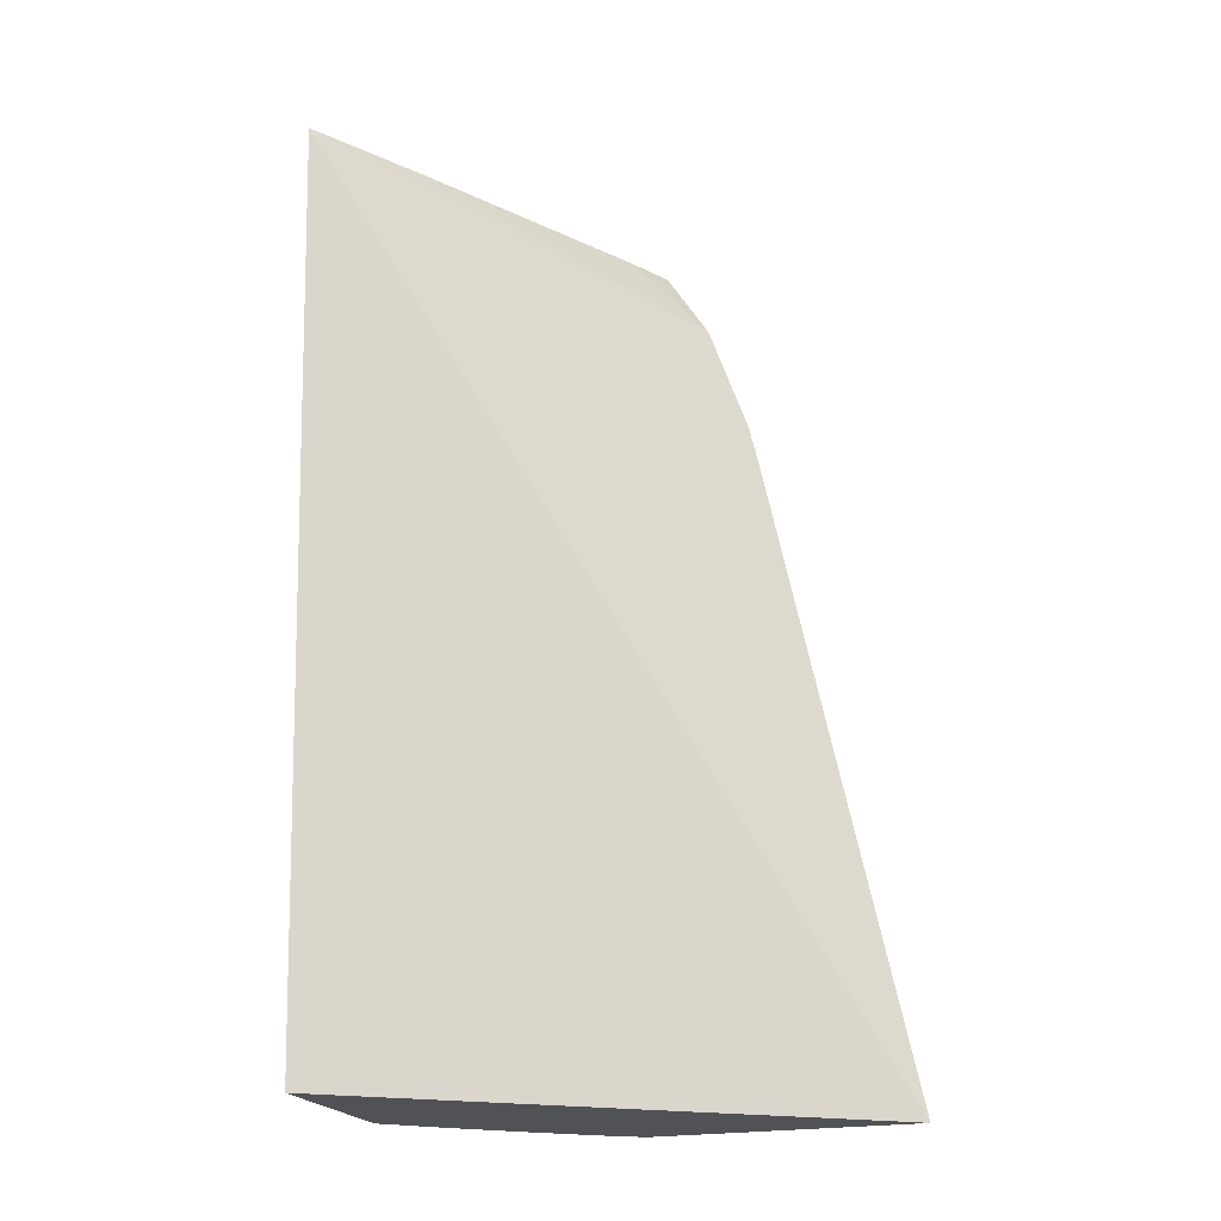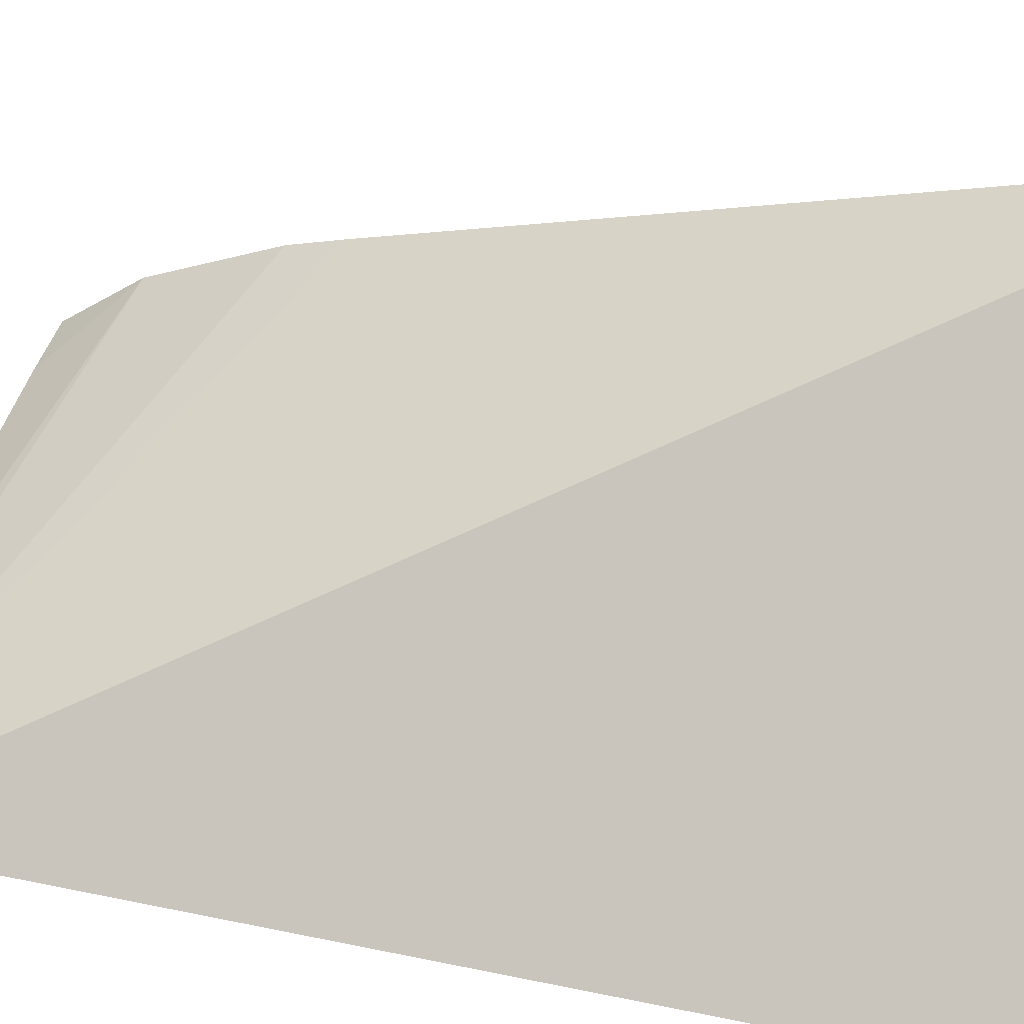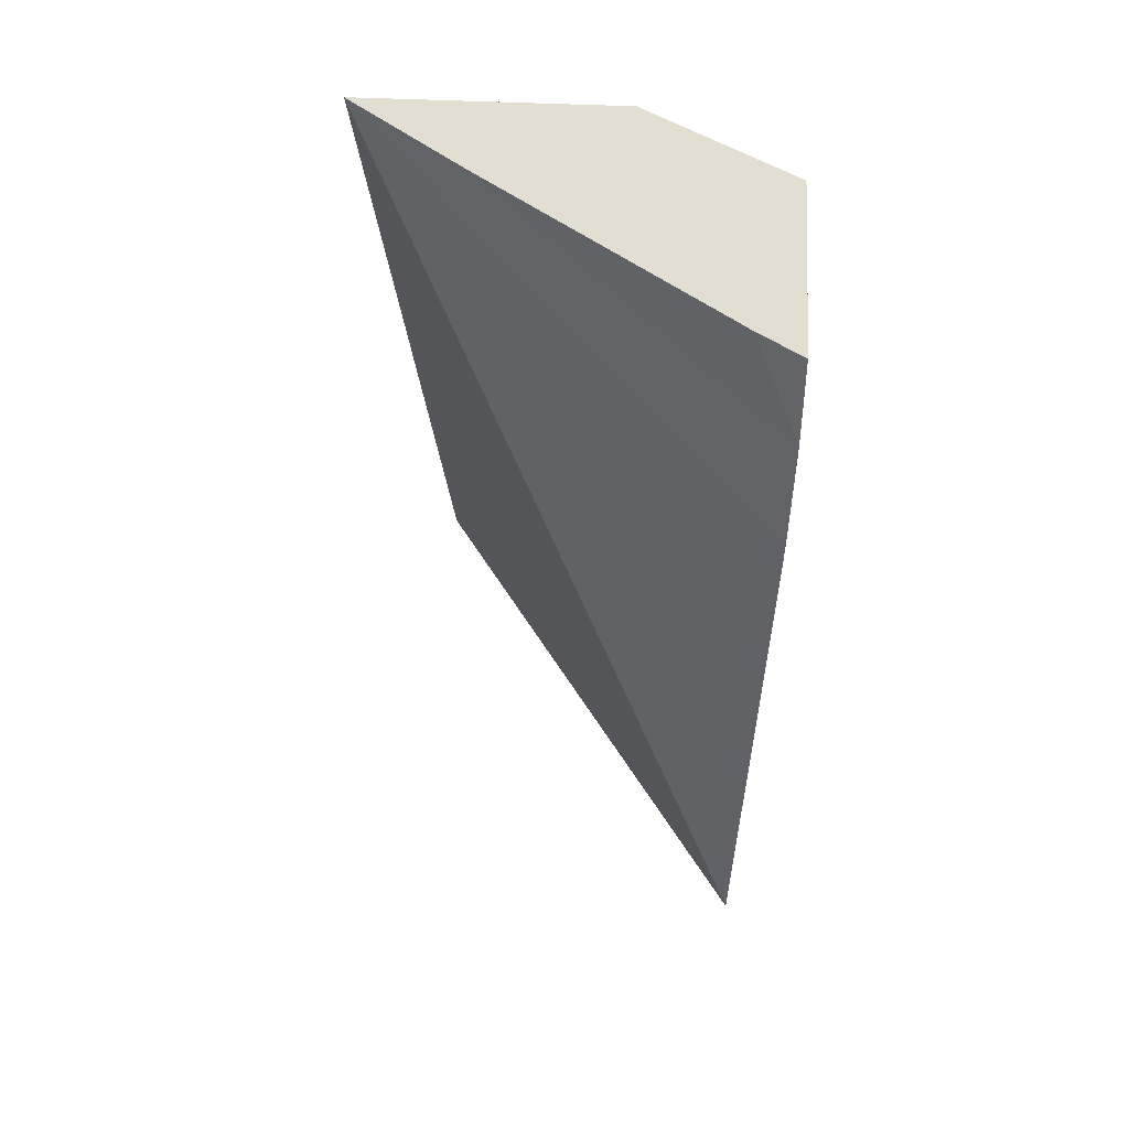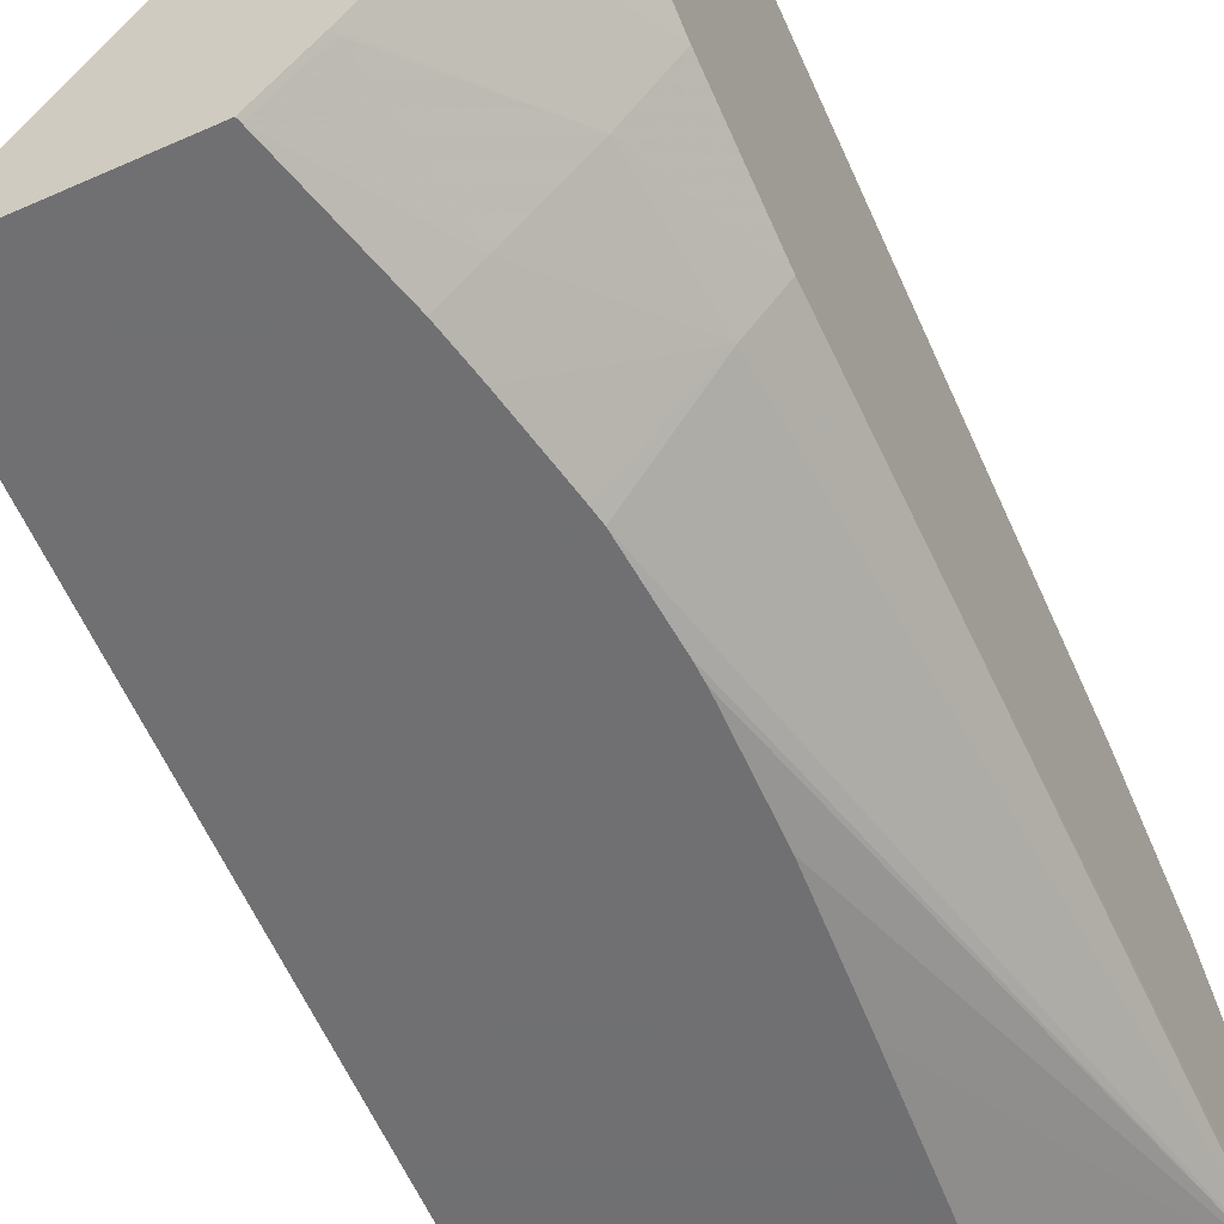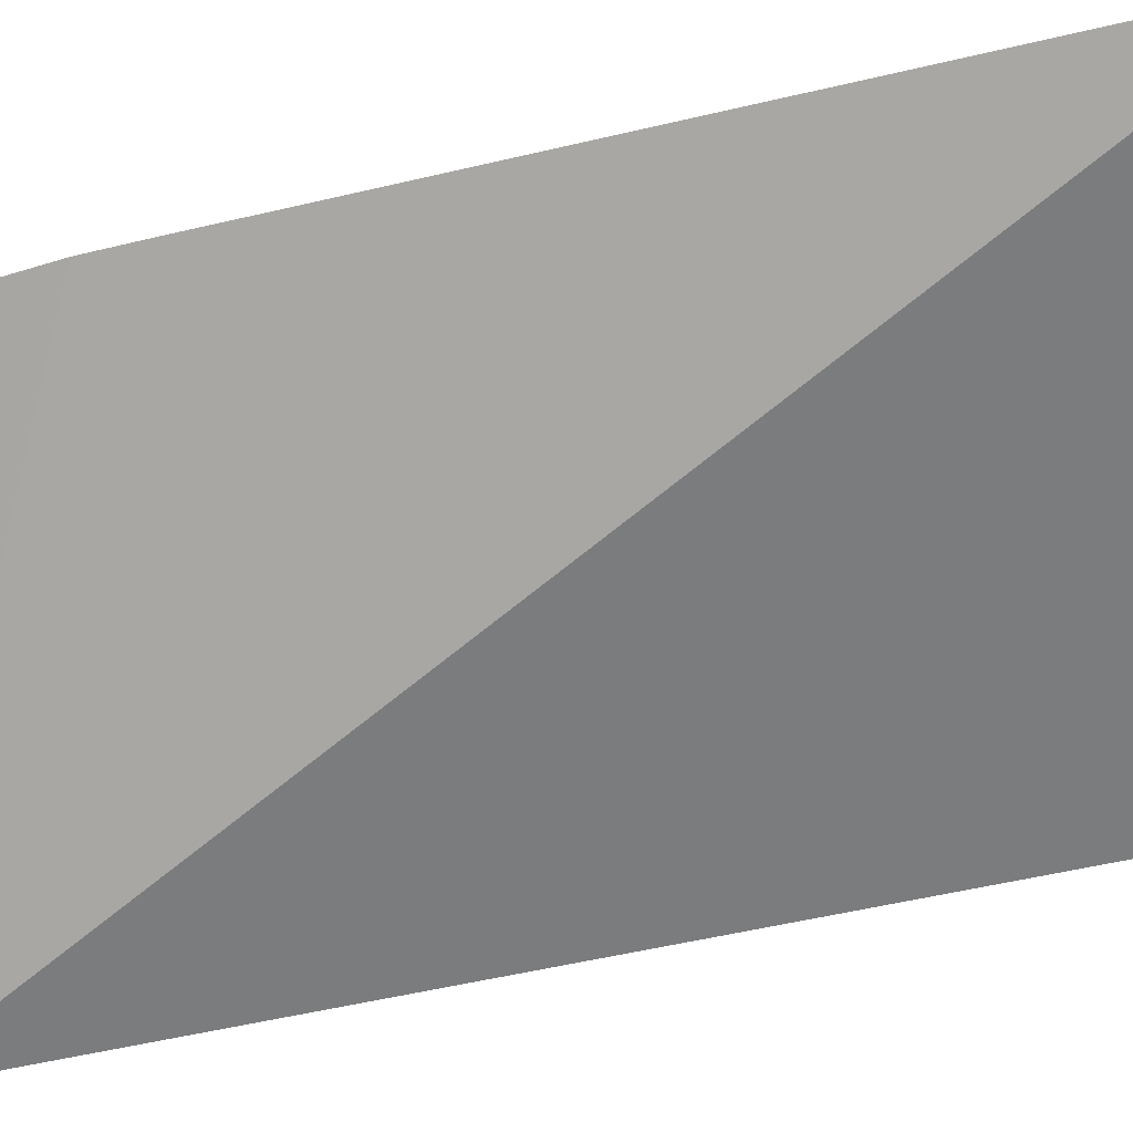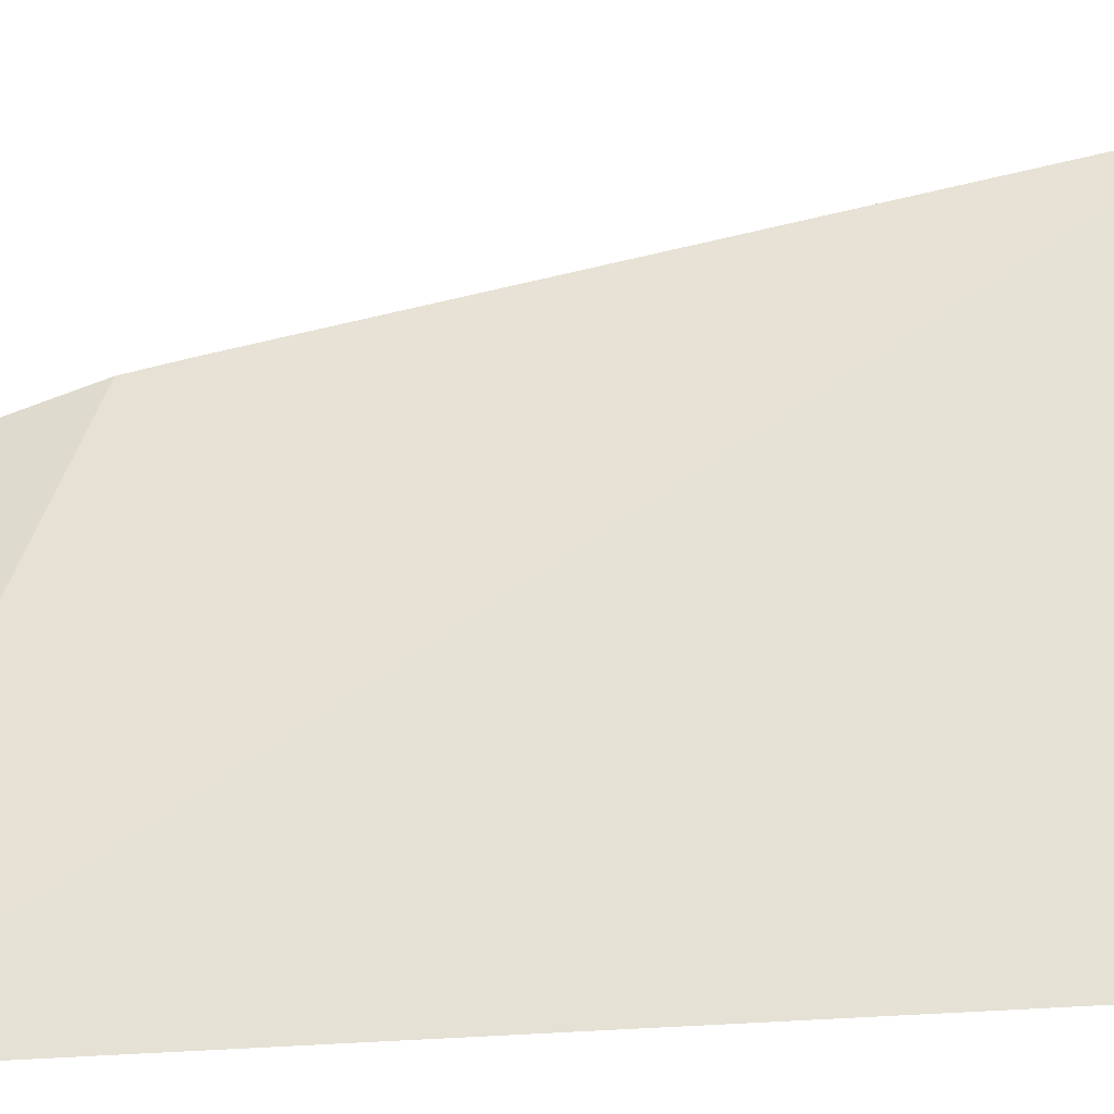
<metadata>
{"format":"obj","ext":"obj","renderer":"f3d","projection":"perspective","resolution":1024,"background":"white","views":[{"elev":-21.2,"azim":109.1,"up":"+Z"},{"elev":23.5,"azim":113.8,"up":"+Y"},{"elev":68.0,"azim":-177.9,"up":"+Z"},{"elev":-55.0,"azim":-154.8,"up":"+Y"},{"elev":67.8,"azim":82.4,"up":"+Y"},{"elev":11.1,"azim":84.5,"up":"+Y"}]}
</metadata>
<code>
v -0.06017 0.02188 0.04289
v -0.05873 0.02188 0.04289
v -0.06018 0.02188 0.04293
v -0.06053 0.02227 0.04293
v -0.06052 0.02227 0.04289
v -0.06148 0.02572 0.04289
v -0.0583 0.02188 0.05024
v -0.06041 0.02188 0.04389
v -0.06066 0.02214 0.04389
v -0.06114 0.02268 0.04389
v -0.06098 0.02284 0.04289
v -0.06148 0.02355 0.04289
v -0.06148 0.02457 0.04829
v -0.06148 0.02448 0.0487
v -0.06148 0.02414 0.04966
v -0.05917 0.02242 0.05024
v -0.06031 0.02188 0.05024
v -0.06048 0.02188 0.04425
v -0.06122 0.02256 0.04486
v -0.06148 0.02289 0.04486
v -0.06148 0.02312 0.04389
v -0.06101 0.02286 0.04293
v -0.06137 0.02334 0.04293
v -0.06136 0.02335 0.04289
v -0.06148 0.02345 0.0431
v -0.06148 0.02378 0.05024
v -0.06112 0.02359 0.05024
v -0.06037 0.02188 0.04967
v -0.06147 0.02243 0.05024
v -0.06059 0.02188 0.04487
v -0.06061 0.02188 0.04499
v -0.06148 0.0225 0.05009
v -0.06148 0.0232 0.04369
v -0.06148 0.02266 0.05024
v -0.06053 0.02188 0.04774
v -0.06061 0.02188 0.04671
v -0.06064 0.02188 0.04567
v -0.06065 0.02188 0.04582
f 1 2 7
f 1 7 17
f 1 17 28
f 1 28 35
f 1 35 36
f 1 36 38
f 1 38 37
f 1 37 31
f 1 31 30
f 1 30 18
f 1 18 8
f 1 8 3
f 1 3 4
f 1 4 5
f 1 5 11
f 1 11 24
f 1 24 12
f 1 12 6
f 1 6 2
f 2 6 7
f 3 8 9
f 3 9 4
f 4 9 10
f 4 10 5
f 5 10 11
f 6 12 25
f 6 25 33
f 6 33 21
f 6 21 20
f 6 20 32
f 6 32 34
f 6 34 26
f 6 26 15
f 6 15 14
f 6 14 13
f 6 13 7
f 7 13 14
f 7 14 15
f 7 15 16
f 7 16 27
f 7 27 26
f 7 26 34
f 7 34 29
f 7 29 17
f 8 18 9
f 9 18 19
f 9 19 10
f 10 19 20
f 10 20 21
f 10 21 22
f 10 22 11
f 11 22 23
f 11 23 24
f 12 24 25
f 15 26 27
f 15 27 16
f 17 29 28
f 18 30 19
f 19 30 31
f 19 31 29
f 19 29 20
f 20 29 32
f 21 33 22
f 22 33 23
f 23 33 25
f 23 25 24
f 28 29 35
f 29 36 35
f 29 34 32
f 29 31 37
f 29 37 38
f 29 38 36

</code>
